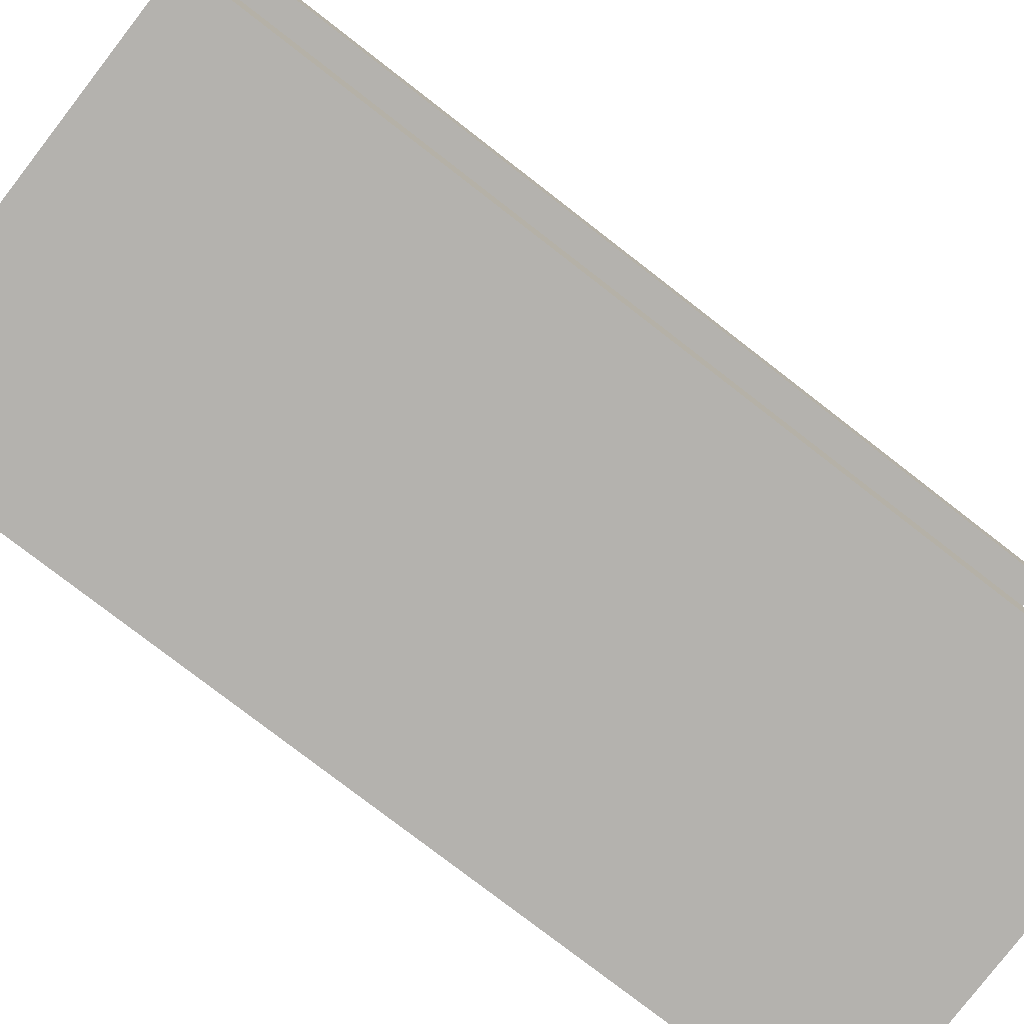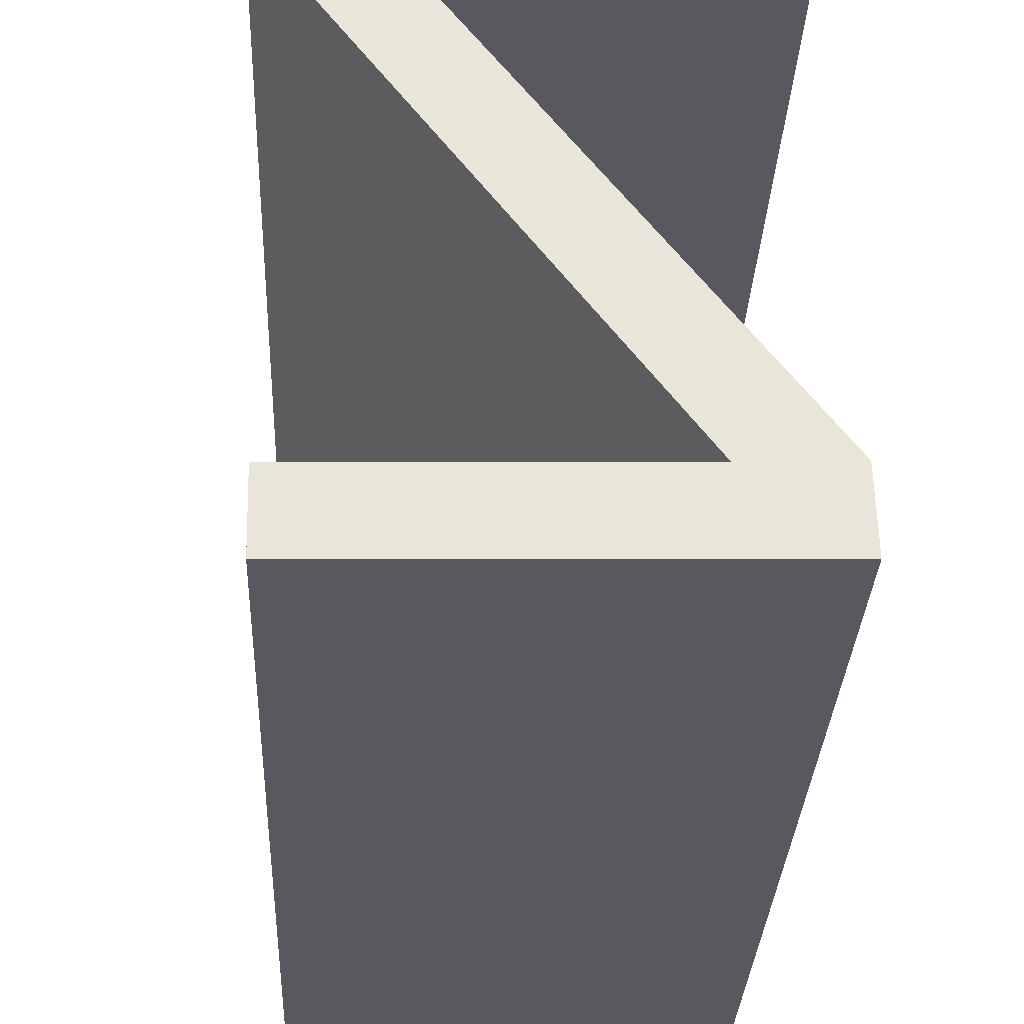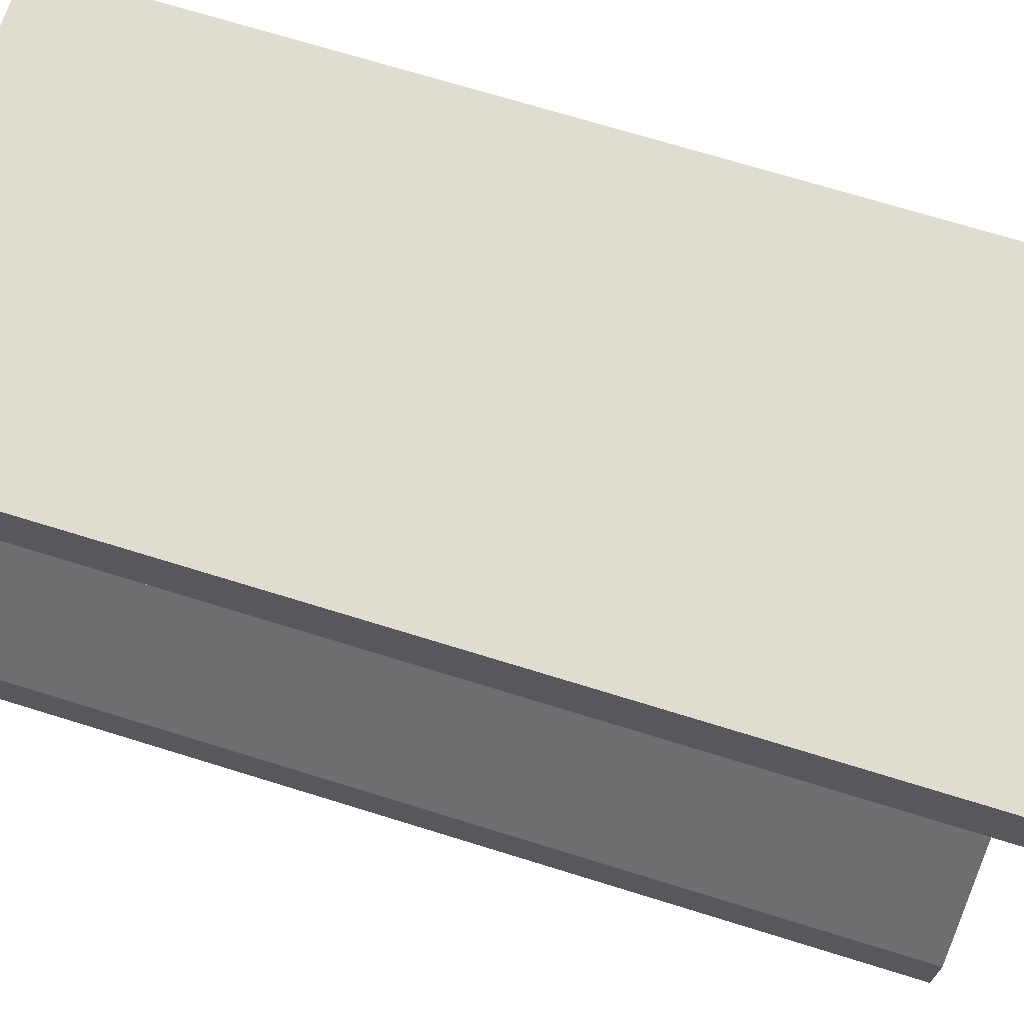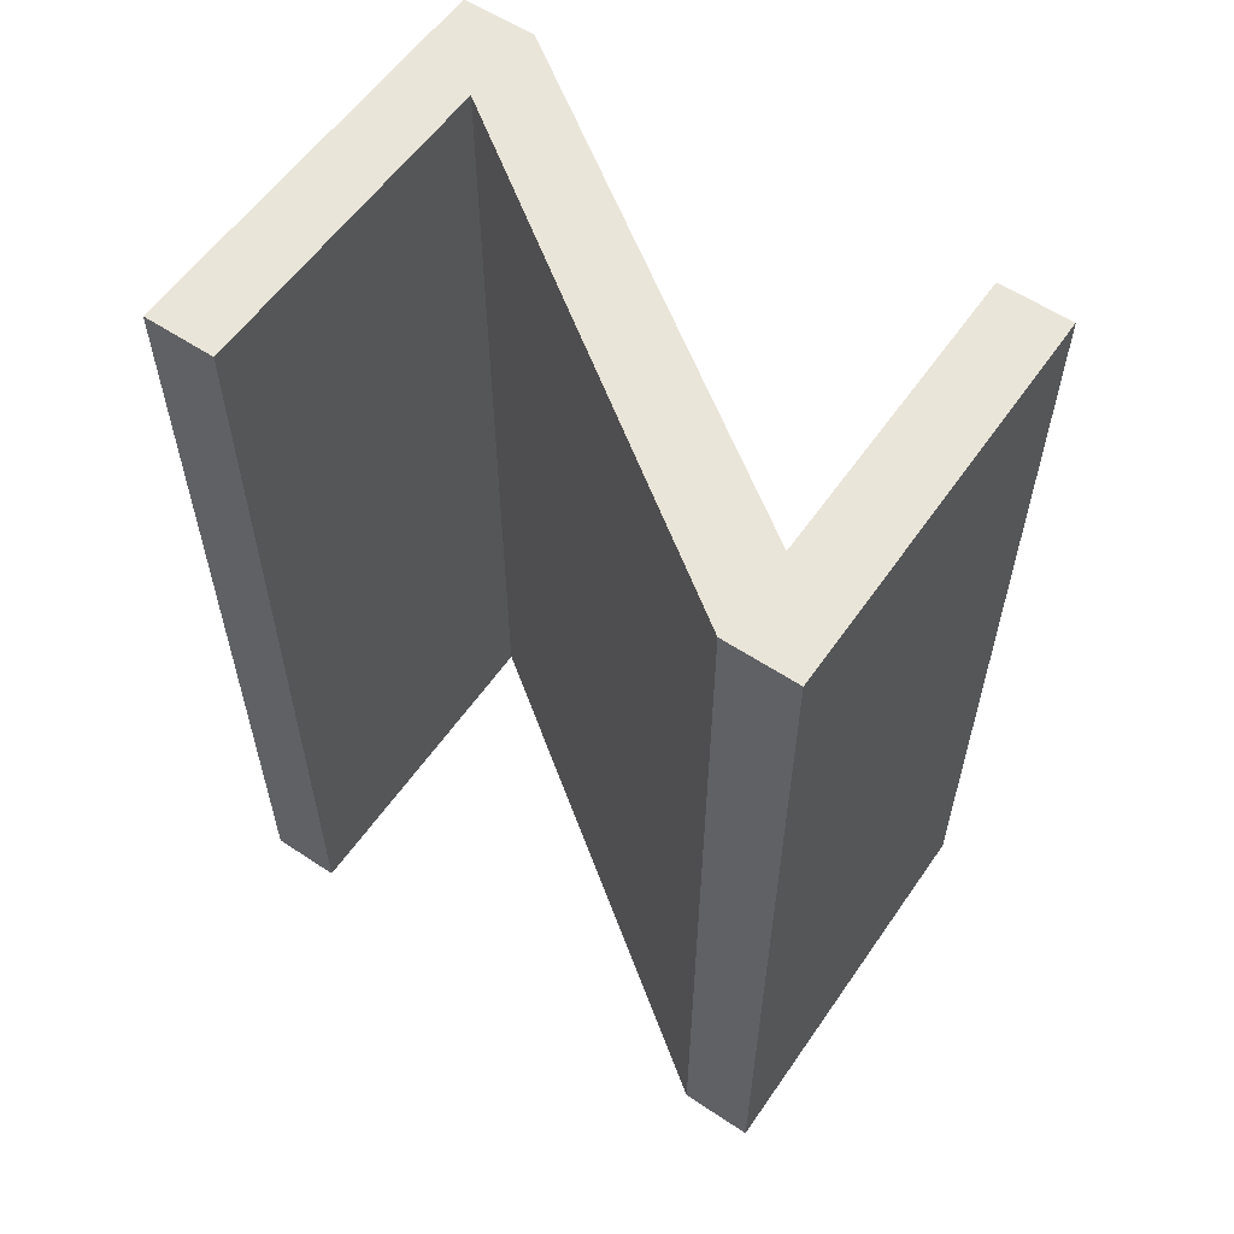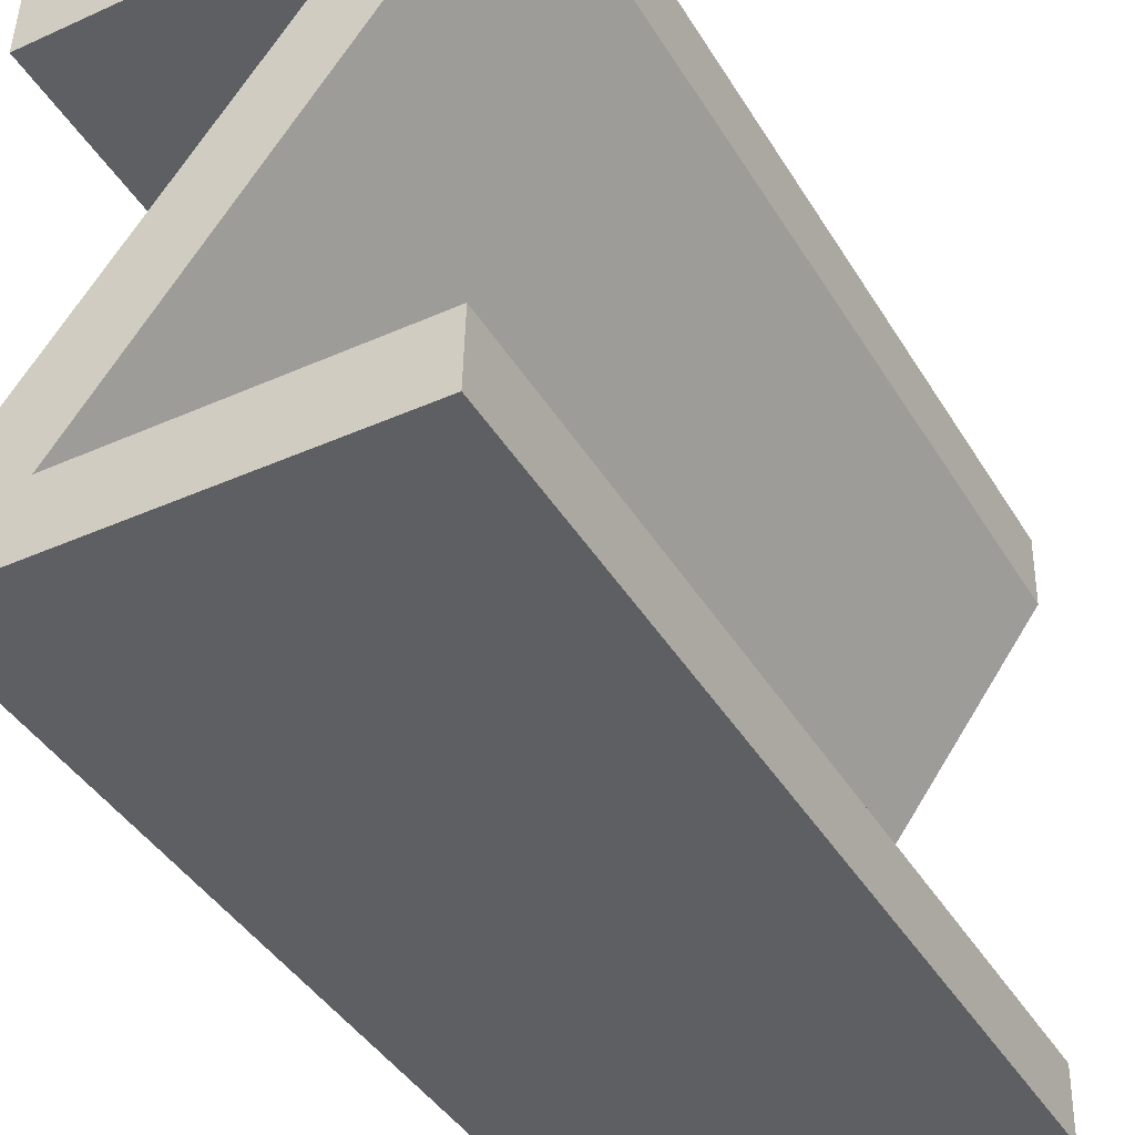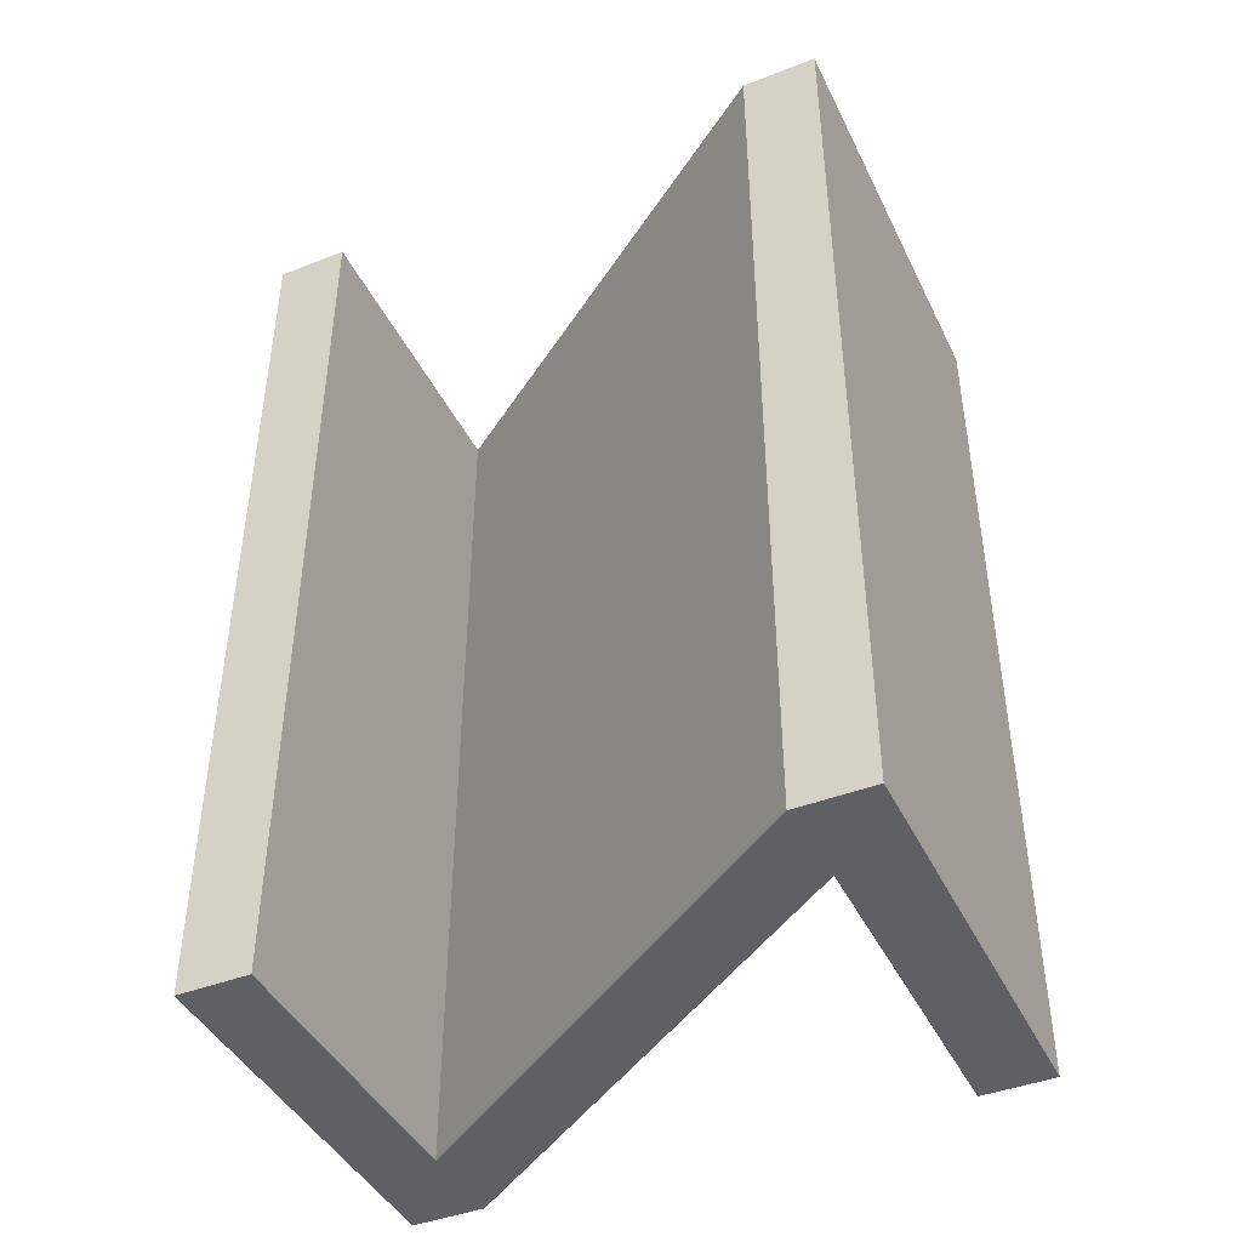
<metadata>
{"format":"obj","ext":"obj","renderer":"f3d","projection":"perspective","resolution":1024,"background":"white","views":[{"elev":-78.5,"azim":52.3,"up":"+Z"},{"elev":-30.6,"azim":-2.4,"up":"+Z"},{"elev":71.0,"azim":107.2,"up":"+Z"},{"elev":58.0,"azim":123.1,"up":"+Y"},{"elev":-42.1,"azim":-150.9,"up":"+Z"},{"elev":-43.2,"azim":-66.7,"up":"+Y"}]}
</metadata>
<code>
o Z1/Z/mesh288/mesh288-geometry#mesh288-geometry
v -0.293 -0.1337 0.06906
v -0.293 -0.1337 0.07107
v -0.2818 -0.1337 0.06934
v -0.293 -0.1592 0.06906
v -0.2844 -0.1337 0.07128
v -0.293 -0.1592 0.07107
v -0.2818 -0.1337 0.07137
v -0.2844 -0.1592 0.07128
v -0.2818 -0.1592 0.06934
v -0.2913 -0.1337 0.08406
v -0.2818 -0.1592 0.07137
v -0.2938 -0.1337 0.0839
v -0.2938 -0.1337 0.086
v -0.2913 -0.1592 0.08406
v -0.2938 -0.1592 0.0839
v -0.282 -0.1337 0.08629
v -0.2819 -0.1337 0.08428
v -0.282 -0.1592 0.08629
v -0.2819 -0.1592 0.08428
v -0.2938 -0.1592 0.086
f 1 2 3
f 3 2 1
f 1 4 2
f 2 4 1
f 5 3 2
f 2 3 5
f 1 3 4
f 4 3 1
f 6 2 4
f 4 2 6
f 3 5 7
f 7 5 3
f 5 2 8
f 8 2 5
f 9 4 3
f 3 4 9
f 6 8 2
f 2 8 6
f 6 4 8
f 8 4 6
f 7 5 10
f 10 5 7
f 7 11 3
f 3 11 7
f 5 8 12
f 12 8 5
f 9 8 4
f 4 8 9
f 9 3 11
f 11 3 9
f 10 5 13
f 13 5 10
f 10 14 7
f 7 14 10
f 11 7 14
f 14 7 11
f 15 12 8
f 8 12 15
f 12 13 5
f 5 13 12
f 11 8 9
f 9 8 11
f 13 16 10
f 10 16 13
f 10 17 14
f 14 17 10
f 11 14 8
f 8 14 11
f 12 15 13
f 13 15 12
f 15 8 14
f 14 8 15
f 16 13 18
f 18 13 16
f 17 10 16
f 16 10 17
f 19 14 17
f 17 14 19
f 20 13 15
f 15 13 20
f 14 18 15
f 15 18 14
f 20 18 13
f 13 18 20
f 16 18 17
f 17 18 16
f 19 18 14
f 14 18 19
f 19 17 18
f 18 17 19
f 20 15 18
f 18 15 20

</code>
